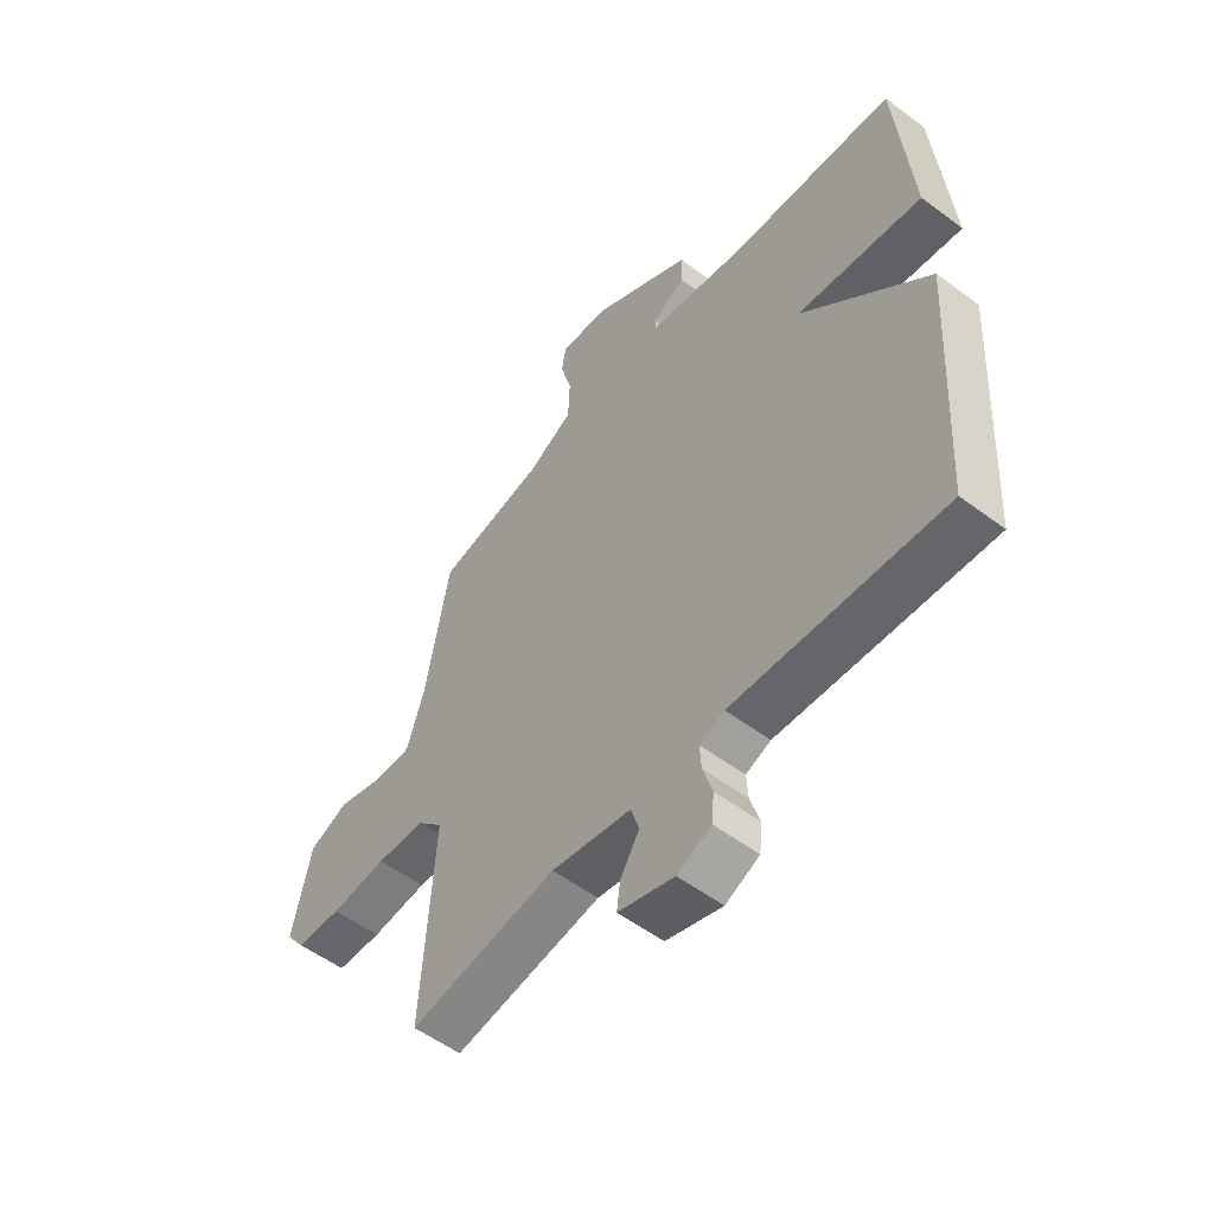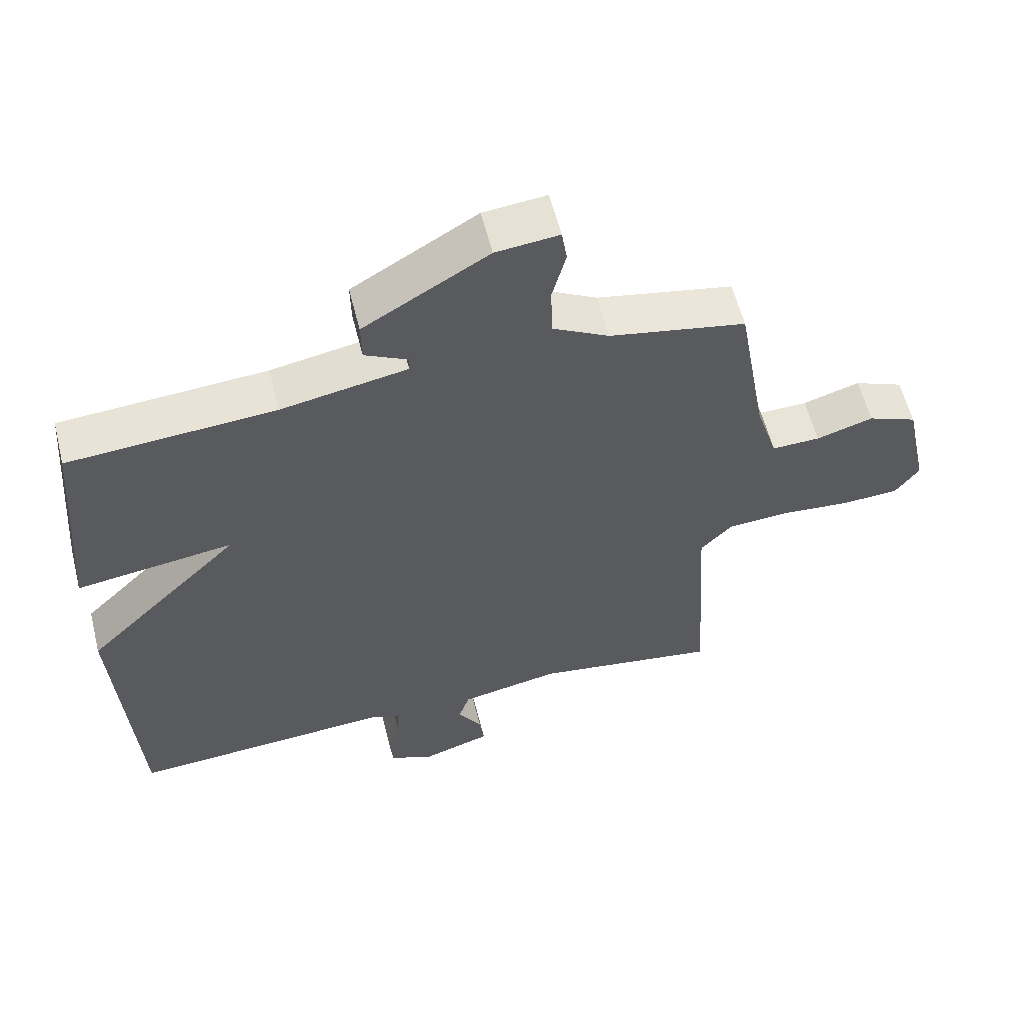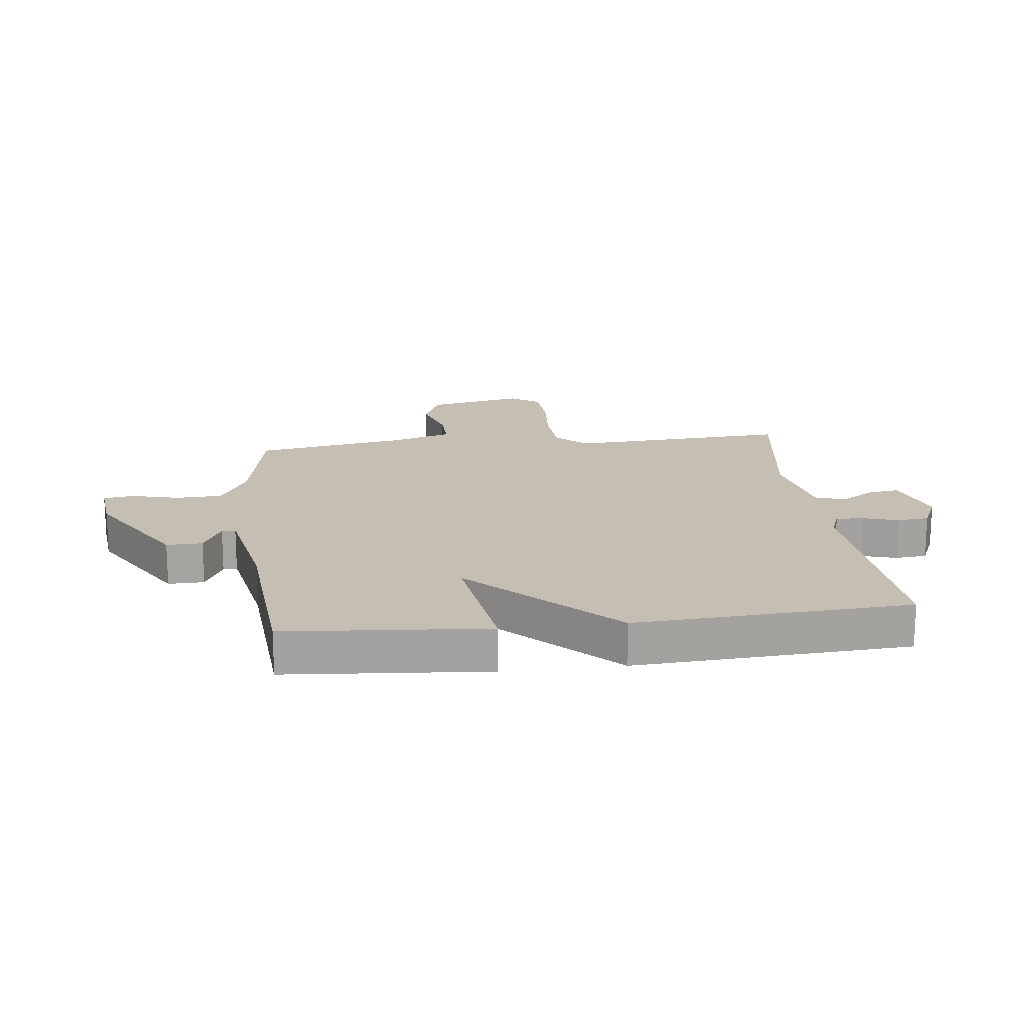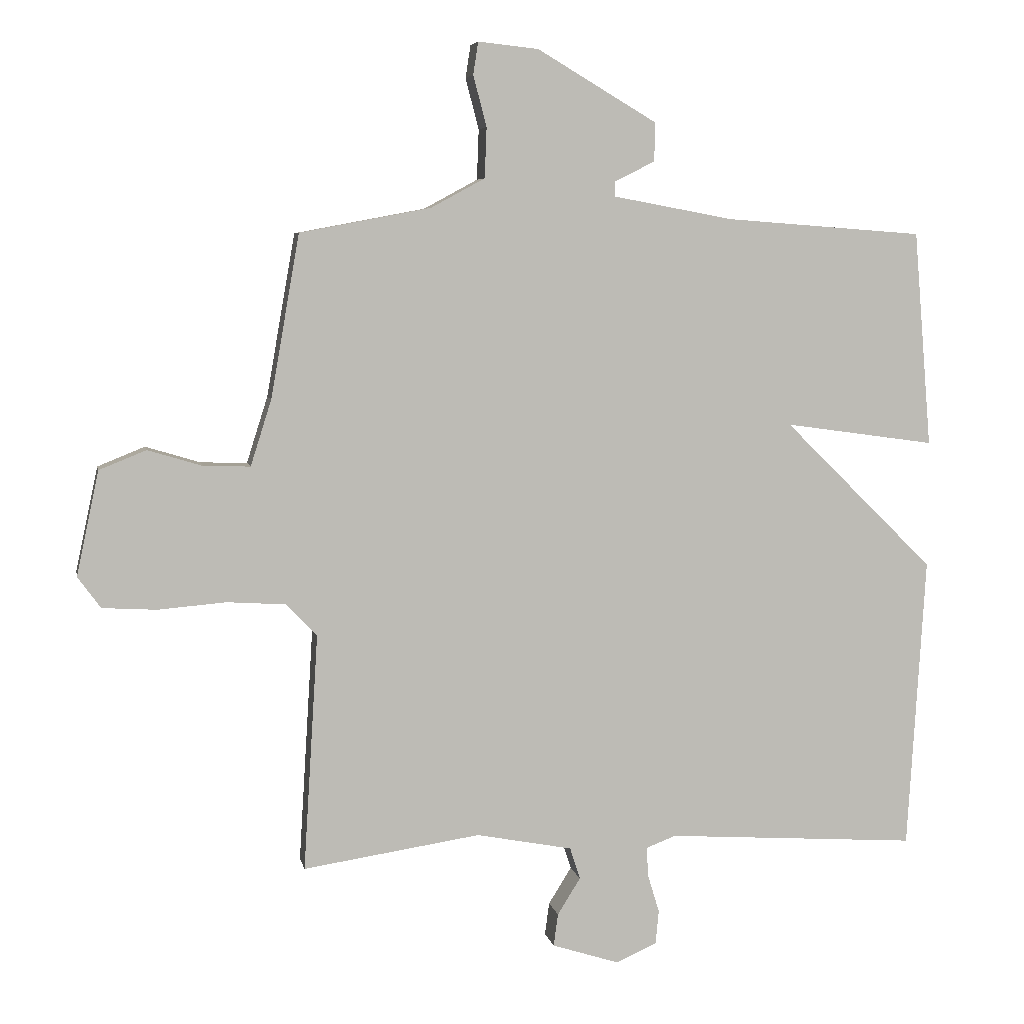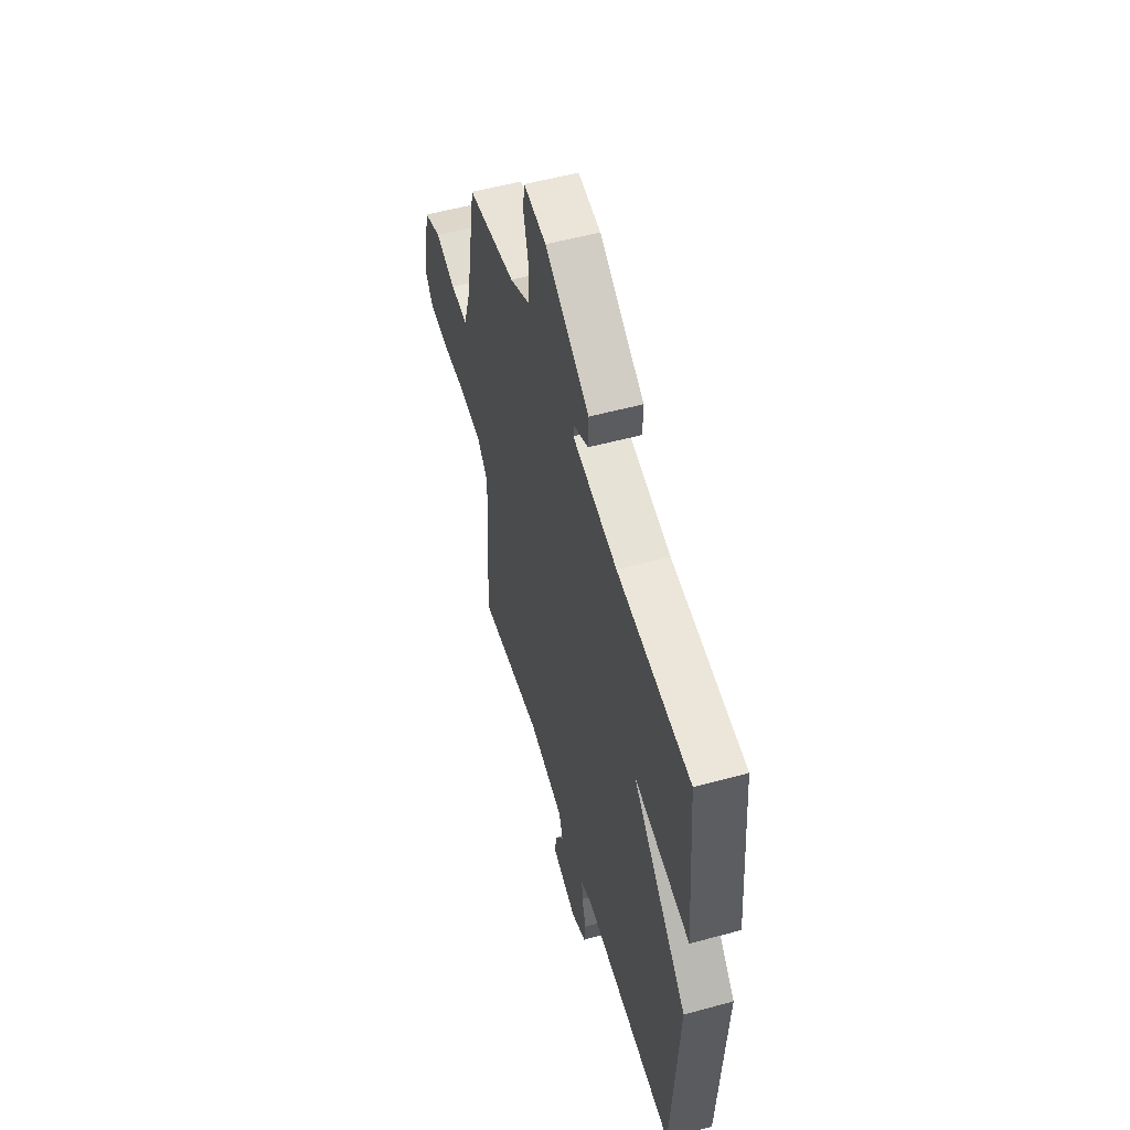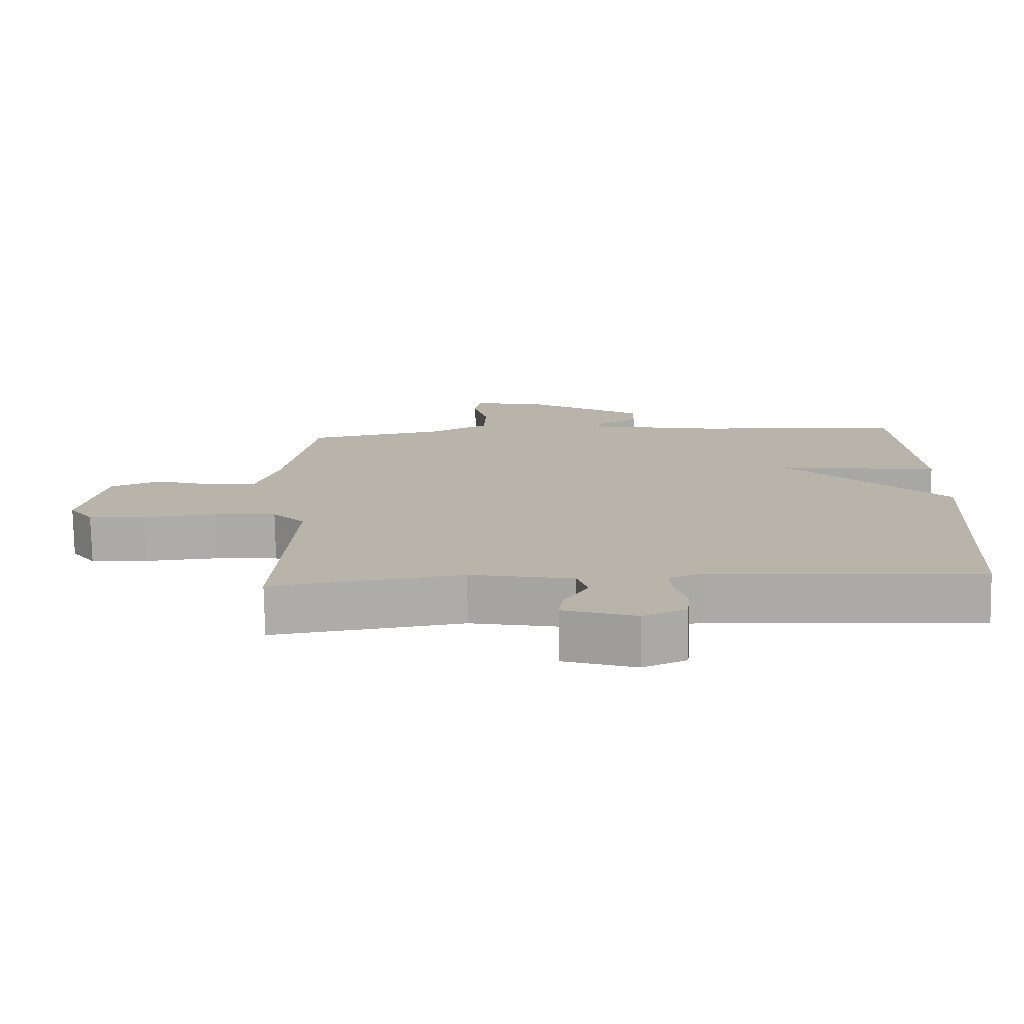
<metadata>
{"format":"obj","ext":"obj","renderer":"f3d","projection":"perspective","resolution":1024,"background":"white","views":[{"elev":-54.9,"azim":51.7,"up":"+Z"},{"elev":58.3,"azim":166.0,"up":"+Z"},{"elev":17.6,"azim":83.2,"up":"+Y"},{"elev":5.9,"azim":-10.9,"up":"+Z"},{"elev":54.1,"azim":73.8,"up":"+Z"},{"elev":-76.5,"azim":1.0,"up":"+Z"}]}
</metadata>
<code>
v 0.5 0.07 0.5
v 0.528 0.07 0.161
v 0.291 0.07 0.194
v 0.528 0.07 -0.039
v 0.5 0.07 -0.5
v 0.104 0.07 -0.474
v 0.057 0.07 -0.492
v 0.06 0.07 -0.539
v 0.078 0.07 -0.598
v 0.073 0.07 -0.651
v 0.009 0.07 -0.68
v -0.097 0.07 -0.646
v -0.09 0.07 -0.595
v -0.054 0.07 -0.537
v -0.07 0.07 -0.487
v -0.221 0.07 -0.458
v -0.5 0.07 -0.5
v -0.477 0.07 -0.127
v -0.525 0.07 -0.077
v -0.618 0.07 -0.071
v -0.724 0.07 -0.08
v -0.81 0.07 -0.075
v -0.846 0.07 -0.026
v -0.811 0.07 0.138
v -0.737 0.07 0.168
v -0.651 0.07 0.142
v -0.578 0.07 0.14
v -0.545 0.07 0.244
v -0.5 0.07 0.5
v -0.294 0.07 0.539
v -0.209 0.07 0.585
v -0.206 0.07 0.664
v -0.227 0.07 0.744
v -0.219 0.07 0.795
v -0.124 0.07 0.785
v 0.064 0.07 0.674
v 0.063 0.07 0.613
v -0.001 0.07 0.581
v -0.001 0.07 0.558
v 0.189 0.07 0.523
v 0.5 0 0.5
v 0.528 0 0.161
v 0.291 0 0.194
v 0.528 0 -0.039
v 0.5 0 -0.5
v 0.104 0 -0.474
v 0.057 0 -0.492
v 0.06 0 -0.539
v 0.078 0 -0.598
v 0.073 0 -0.651
v 0.009 0 -0.68
v -0.097 0 -0.646
v -0.09 0 -0.595
v -0.054 0 -0.537
v -0.07 0 -0.487
v -0.221 0 -0.458
v -0.5 0 -0.5
v -0.477 0 -0.127
v -0.525 0 -0.077
v -0.618 0 -0.071
v -0.724 0 -0.08
v -0.81 0 -0.075
v -0.846 0 -0.026
v -0.811 0 0.138
v -0.737 0 0.168
v -0.651 0 0.142
v -0.578 0 0.14
v -0.545 0 0.244
v -0.5 0 0.5
v -0.294 0 0.539
v -0.209 0 0.585
v -0.206 0 0.664
v -0.227 0 0.744
v -0.219 0 0.795
v -0.124 0 0.785
v 0.064 0 0.674
v 0.063 0 0.613
v -0.001 0 0.581
v -0.001 0 0.558
v 0.189 0 0.523
f 36 37 38
f 35 36 38
f 34 35 38
f 33 34 38
f 32 33 38
f 31 32 38 39
f 30 31 39 40
f 30 40 1
f 29 30 1
f 28 29 1
f 24 25 26
f 23 24 26
f 22 23 26
f 21 22 26
f 20 21 26
f 19 20 26 27
f 27 28 1
f 19 27 1
f 18 19 1
f 12 13 14
f 11 12 14
f 10 11 14
f 9 10 14
f 8 9 14
f 7 8 14 15
f 6 7 15 16
f 3 4 5 6
f 1 2 3
f 18 1 3
f 17 18 3
f 16 17 3
f 3 6 16
f 78 77 76
f 78 76 75
f 78 75 74
f 78 74 73
f 78 73 72
f 79 78 72 71
f 80 79 71 70
f 41 80 70
f 41 70 69
f 41 69 68
f 66 65 64
f 66 64 63
f 66 63 62
f 66 62 61
f 66 61 60
f 67 66 60 59
f 41 68 67
f 41 67 59
f 41 59 58
f 54 53 52
f 54 52 51
f 54 51 50
f 54 50 49
f 54 49 48
f 55 54 48 47
f 56 55 47 46
f 46 45 44 43
f 43 42 41
f 43 41 58
f 43 58 57
f 43 57 56
f 56 46 43
f 1 41 42 2
f 2 42 43 3
f 3 43 44 4
f 4 44 45 5
f 5 45 46 6
f 6 46 47 7
f 7 47 48 8
f 8 48 49 9
f 9 49 50 10
f 10 50 51 11
f 11 51 52 12
f 12 52 53 13
f 13 53 54 14
f 14 54 55 15
f 15 55 56 16
f 16 56 57 17
f 17 57 58 18
f 18 58 59 19
f 19 59 60 20
f 20 60 61 21
f 21 61 62 22
f 22 62 63 23
f 23 63 64 24
f 24 64 65 25
f 25 65 66 26
f 26 66 67 27
f 27 67 68 28
f 28 68 69 29
f 29 69 70 30
f 30 70 71 31
f 31 71 72 32
f 32 72 73 33
f 33 73 74 34
f 34 74 75 35
f 35 75 76 36
f 36 76 77 37
f 37 77 78 38
f 38 78 79 39
f 39 79 80 40
f 40 80 41 1

</code>
